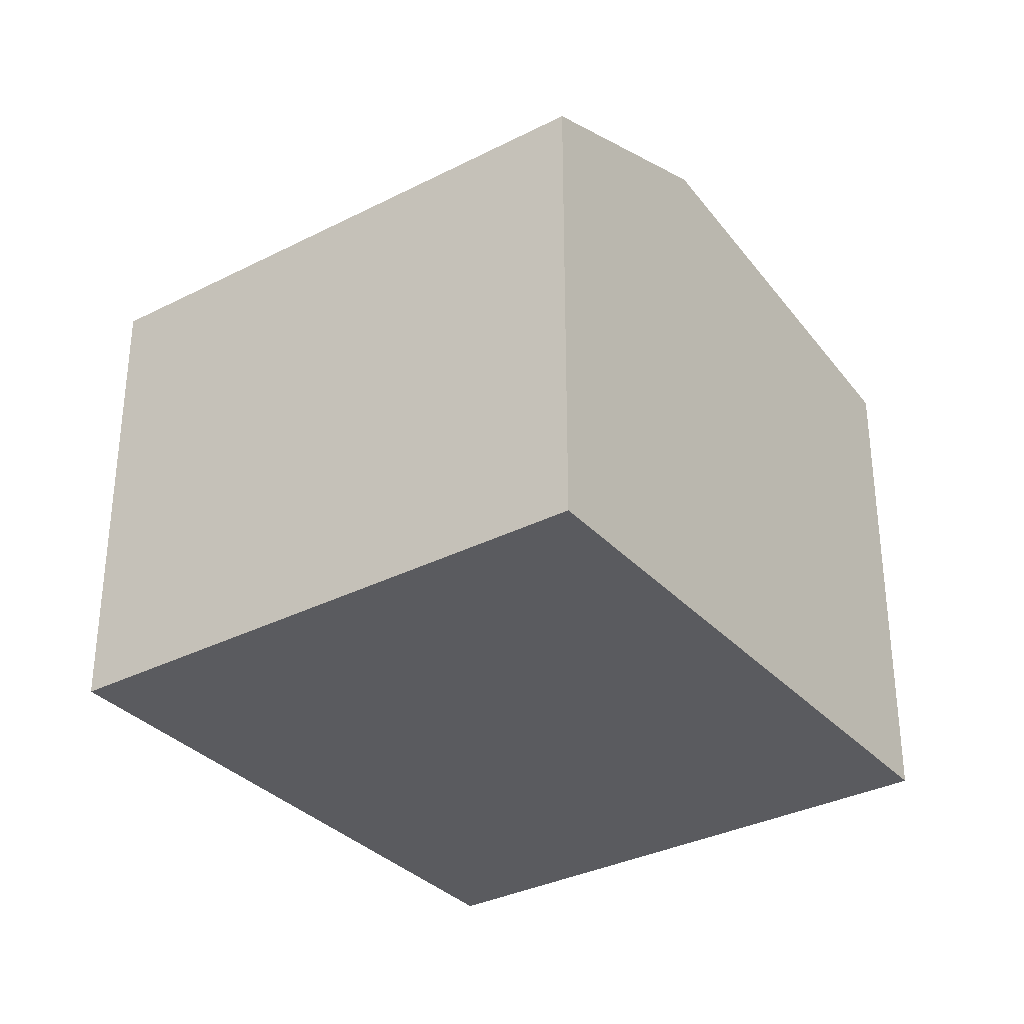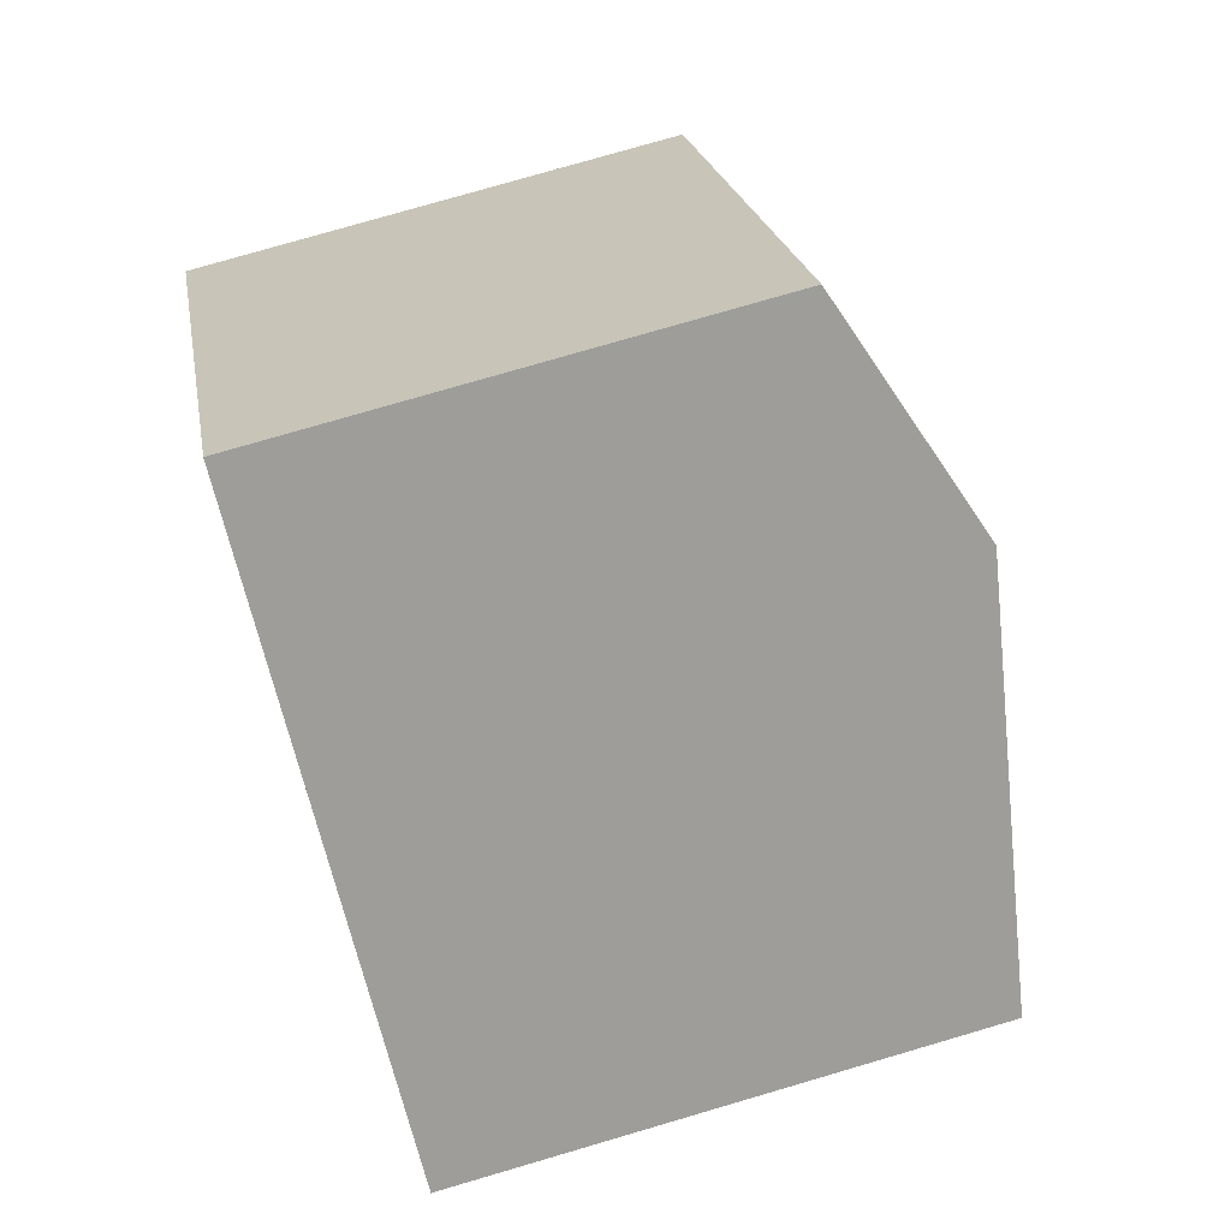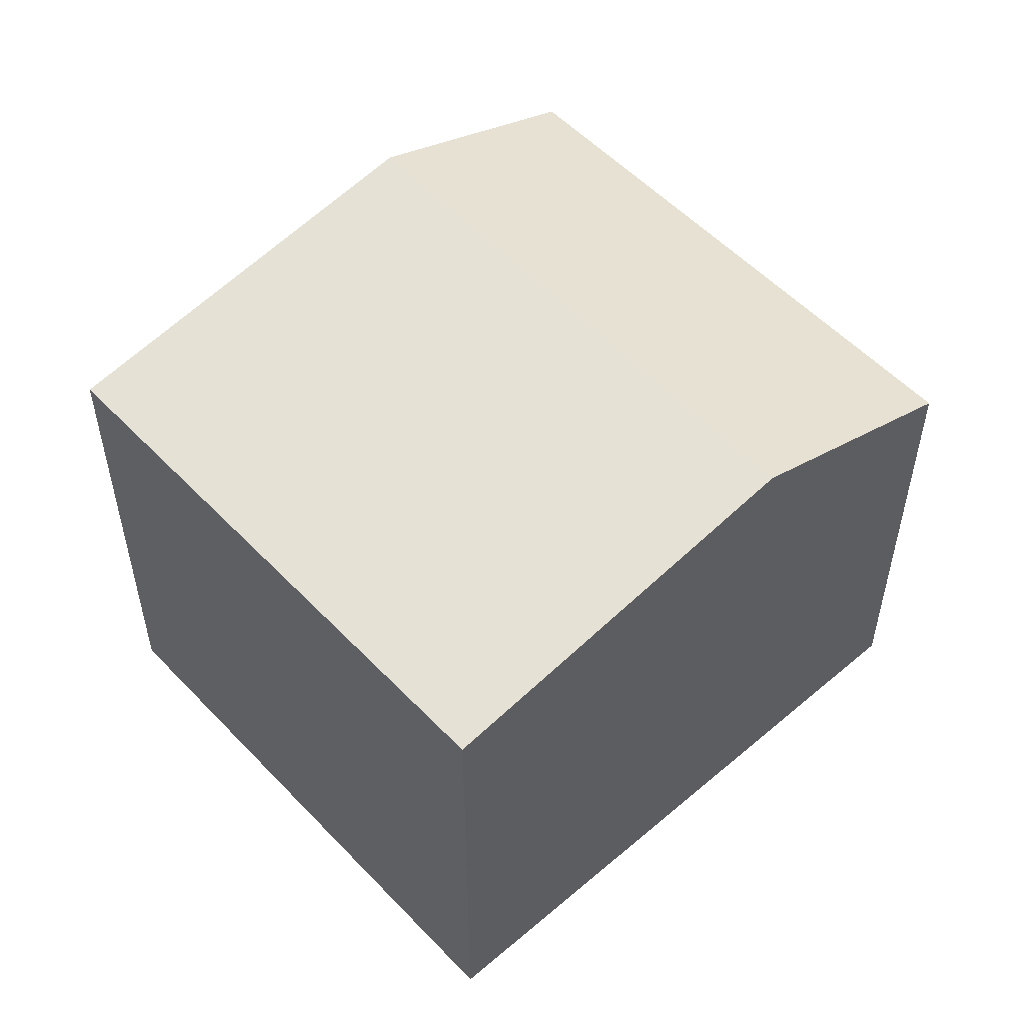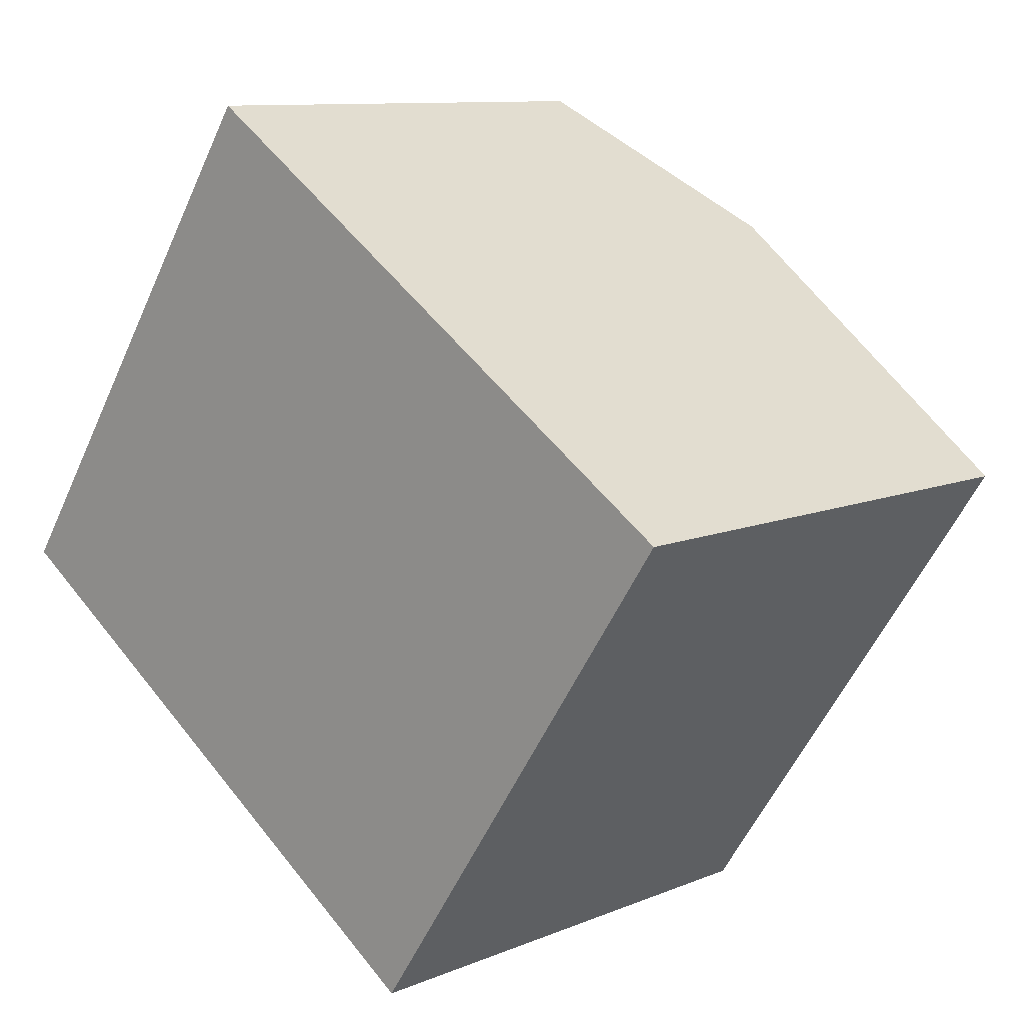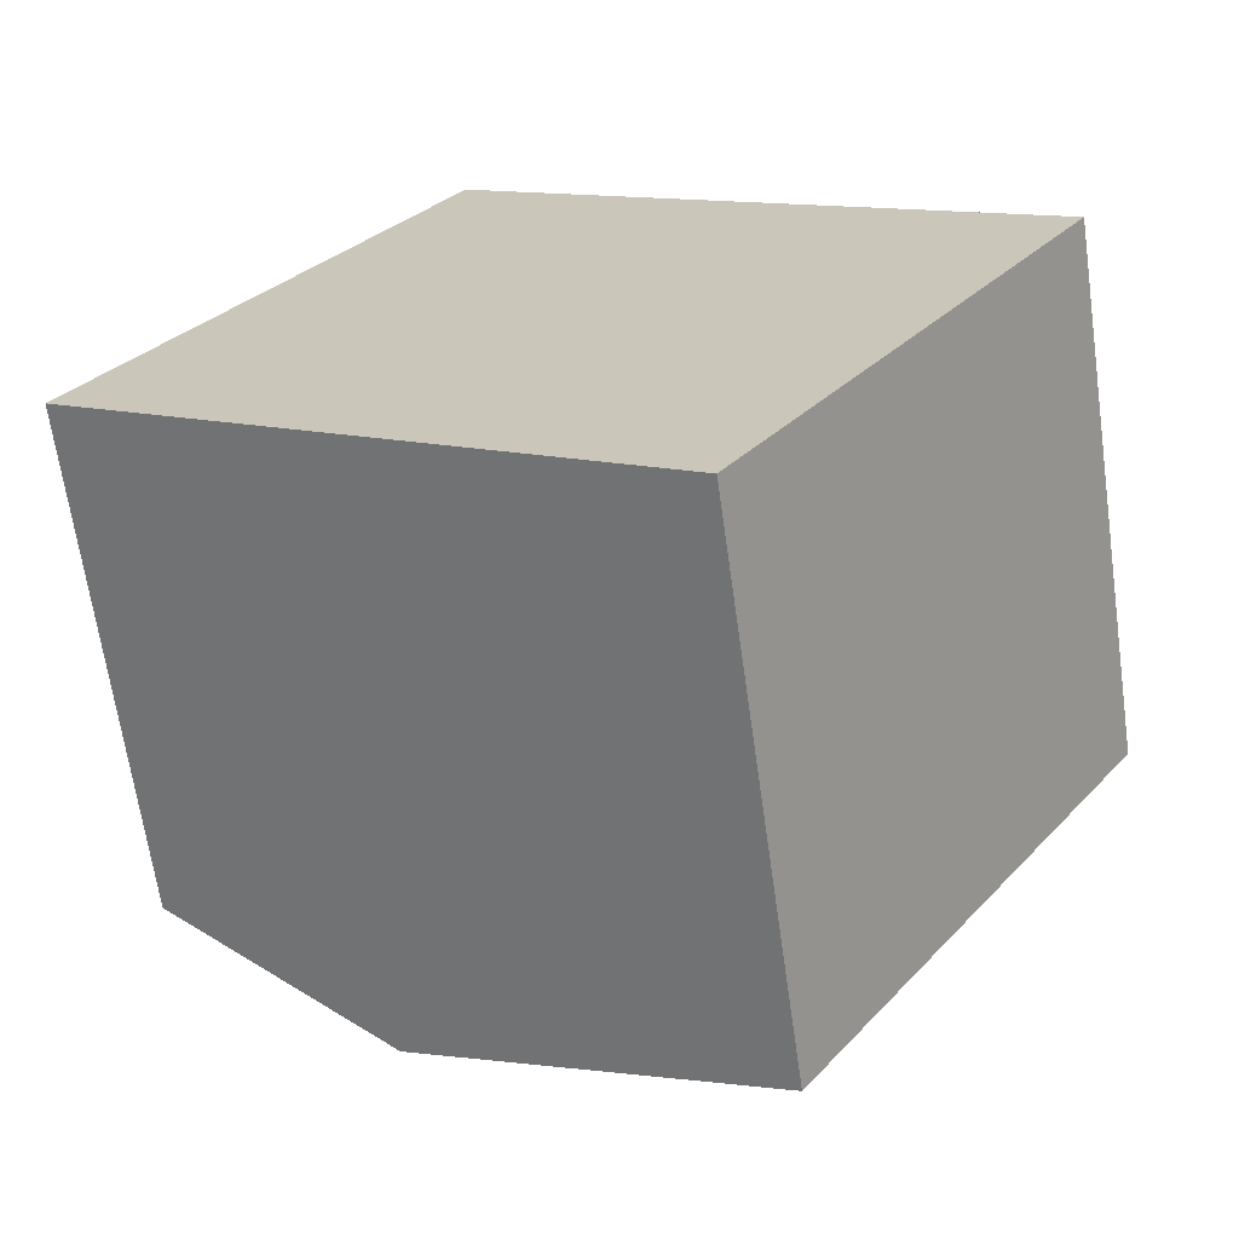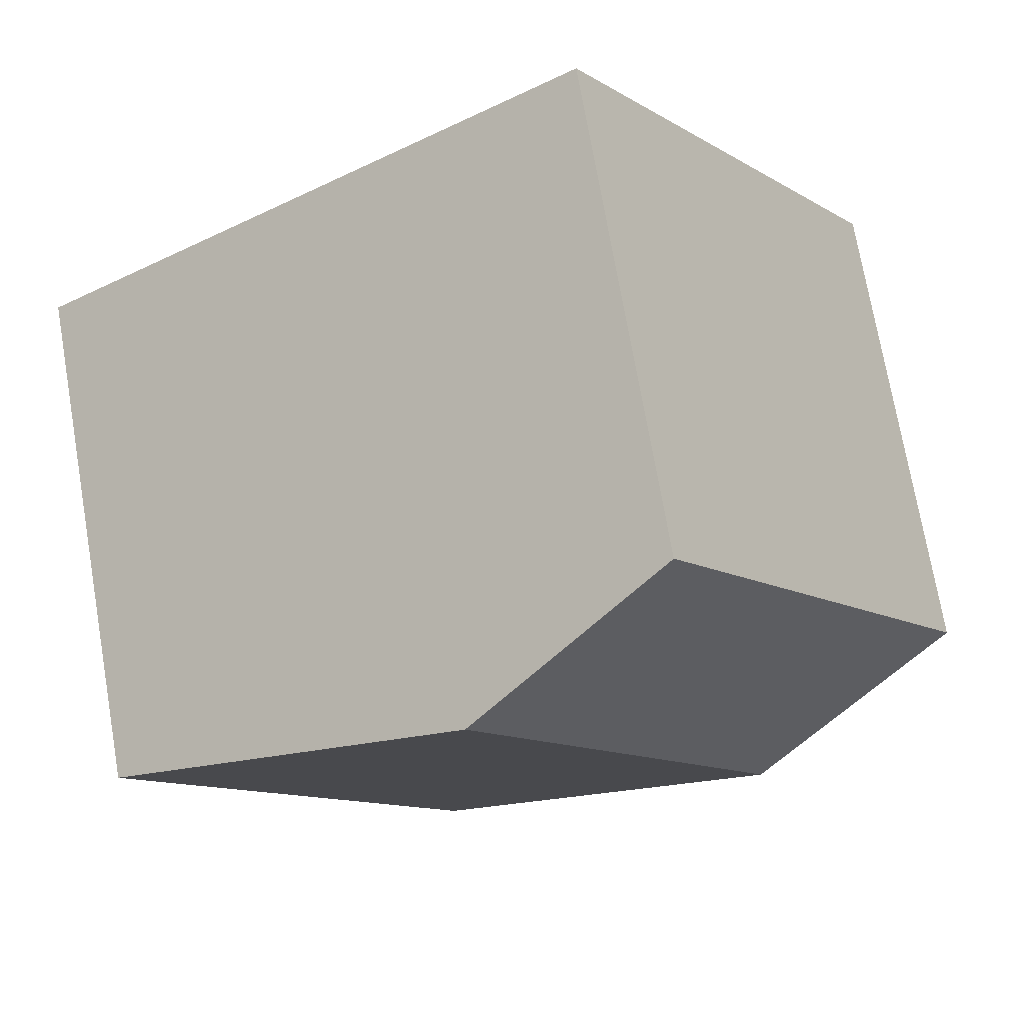
<metadata>
{"format":"obj","ext":"obj","renderer":"f3d","projection":"perspective","resolution":1024,"background":"white","views":[{"elev":-33.4,"azim":158.9,"up":"+Z"},{"elev":77.4,"azim":-106.3,"up":"+Y"},{"elev":54.4,"azim":-8.4,"up":"+Z"},{"elev":10.2,"azim":-136.5,"up":"+Y"},{"elev":-66.3,"azim":-171.9,"up":"+Y"},{"elev":73.1,"azim":-9.8,"up":"+Y"}]}
</metadata>
<code>
v 280.5 -320.3 5.379
v 277.1 -315.2 5.343
v 286.2 -316.5 5.014
v 282.8 -311.4 5.015
v 284 -317.9 5.986
v 280.7 -312.8 5.96
v 277.1 -315.3 5.344
v 280.8 -312.9 5.961
v 280.3 -320.1 5.378
v 283.9 -317.7 5.985
v 277.4 -315.7 5.347
v 281 -313.3 5.963
v 280.7 -312.8 5.96
v 284 -317.9 5.986
v 280.8 -312.9 5.961
v 282.9 -311.5 5.015
v 283.9 -317.7 5.985
v 286.1 -316.2 5.014
v 281 -313.3 5.963
v 283.1 -311.8 5.015
v 286 -316.3 5.043
v 286.2 -316.5 5.043
v 282.7 -311.4 5.045
v 282.8 -311.5 5.045
v 283 -311.9 5.044
v 280.4 -320 5.383
v 280.5 -320.3 5.384
v 277.1 -315.2 5.348
v 277.2 -315.3 5.349
v 277.4 -315.6 5.352
v 280.3 -320.1 5.378
v 280.5 -320.3 5.379
v 280.5 -320.3 0
v 280.3 -320.1 0
v 277.1 -315.2 5.348
v 277.1 -315.2 5.343
v 277.1 -315.2 0
v 277.1 -315.2 0
v 286.2 -316.5 5.043
v 286.2 -316.5 5.014
v 286.2 -316.5 0
v 286.2 -316.5 0
v 282.9 -311.5 5.015
v 282.8 -311.4 5.015
v 282.8 -311.4 0
v 282.9 -311.5 0
v 280.5 -320.3 5.384
v 284 -317.9 5.986
v 284 -317.9 -8.882e-16
v 280.5 -320.3 0
v 277.1 -315.2 5.343
v 277.1 -315.3 5.344
v 277.1 -315.3 8.882e-16
v 277.1 -315.2 0
v 277.4 -315.7 5.347
v 280.3 -320.1 5.378
v 280.3 -320.1 0
v 277.4 -315.7 0
v 277.1 -315.3 5.344
v 277.4 -315.7 5.347
v 277.4 -315.7 0
v 277.1 -315.3 8.882e-16
v 282.7 -311.4 5.045
v 280.7 -312.8 5.96
v 280.7 -312.8 0
v 282.7 -311.4 0
v 283.1 -311.8 5.015
v 282.9 -311.5 5.015
v 282.9 -311.5 0
v 283.1 -311.8 0
v 286.2 -316.5 5.014
v 286.1 -316.2 5.014
v 286.1 -316.2 0
v 286.2 -316.5 0
v 286.1 -316.2 5.014
v 283.1 -311.8 5.015
v 283.1 -311.8 0
v 286.1 -316.2 0
v 284 -317.9 5.986
v 286.2 -316.5 5.043
v 286.2 -316.5 0
v 284 -317.9 -8.882e-16
v 282.8 -311.4 5.015
v 282.7 -311.4 5.045
v 282.7 -311.4 0
v 282.8 -311.4 0
v 280.5 -320.3 5.379
v 280.5 -320.3 5.384
v 280.5 -320.3 0
v 280.5 -320.3 0
v 280.7 -312.8 5.96
v 277.1 -315.2 5.348
v 277.1 -315.2 0
v 280.7 -312.8 0
v 286.2 -316.5 0
v 280.5 -320.3 0
v 277.1 -315.2 0
v 282.8 -311.4 0
f 27 1 9 26
f 29 7 2 28
f 26 9 11 30
f 30 11 7 29
f 22 14 17 21
f 24 15 13 23
f 21 17 19 25
f 25 19 15 24
f 21 18 3 22
f 23 4 16 24
f 25 20 18 21
f 24 16 20 25
f 26 10 5 27
f 28 6 8 29
f 30 12 10 26
f 29 8 12 30
f 32 33 34 31
f 36 37 38 35
f 40 41 42 39
f 44 45 46 43
f 48 49 50 47
f 52 53 54 51
f 56 57 58 55
f 60 61 62 59
f 64 65 66 63
f 68 69 70 67
f 72 73 74 71
f 76 77 78 75
f 80 81 82 79
f 84 85 86 83
f 88 89 90 87
f 92 93 94 91
f 96 97 98 95

</code>
